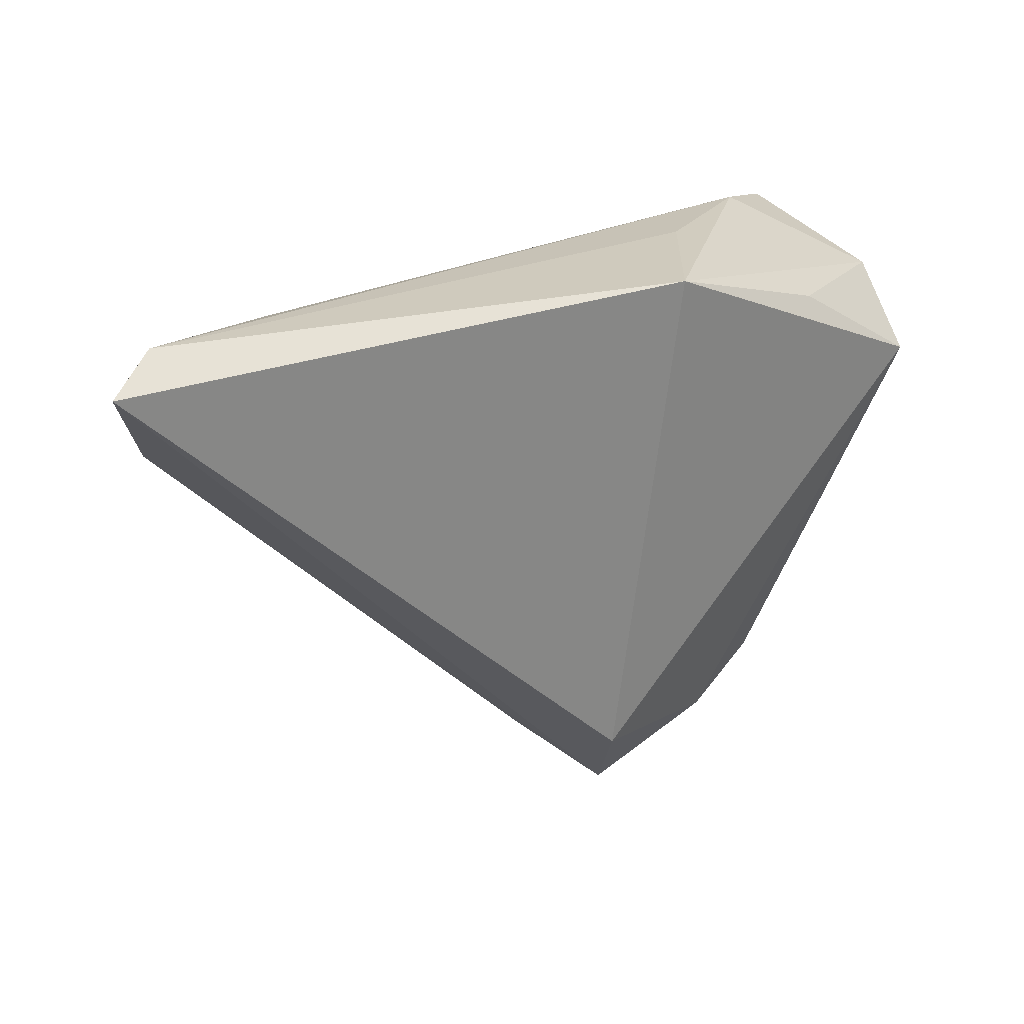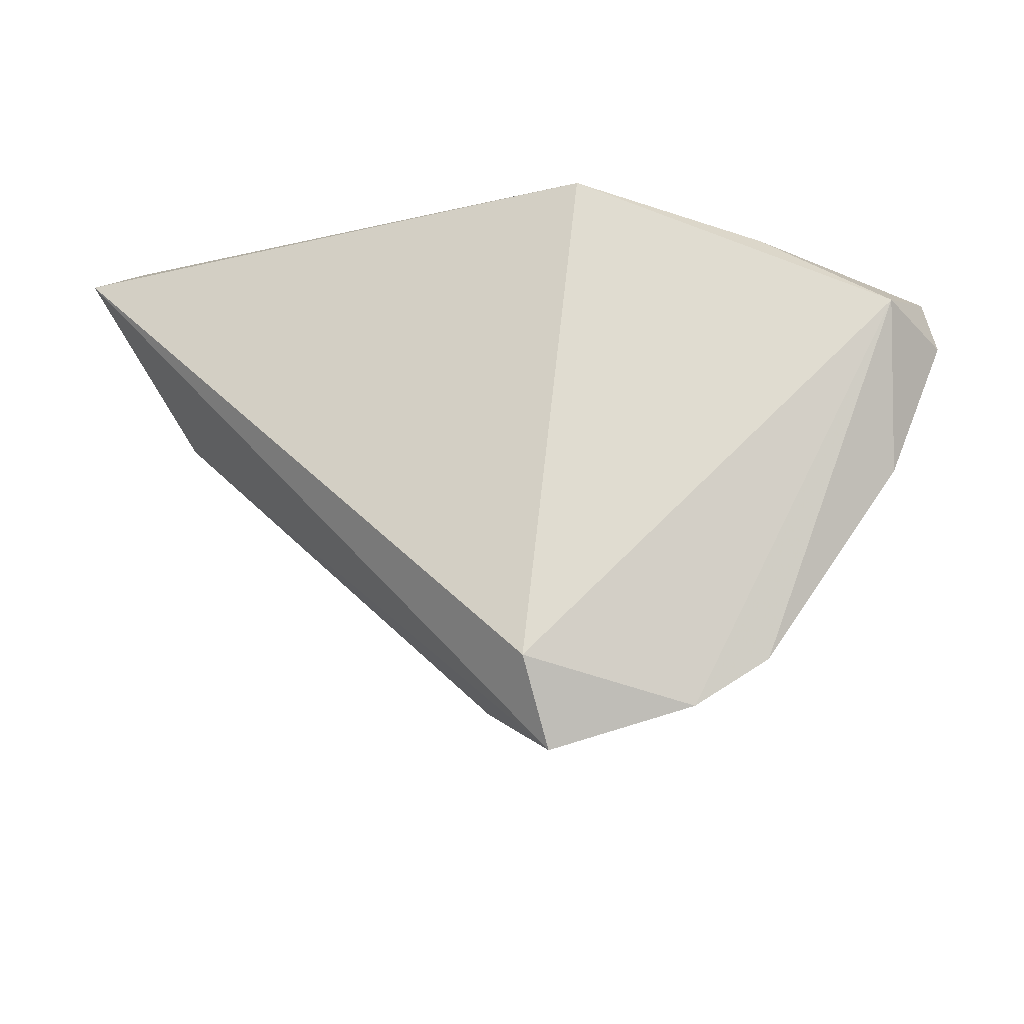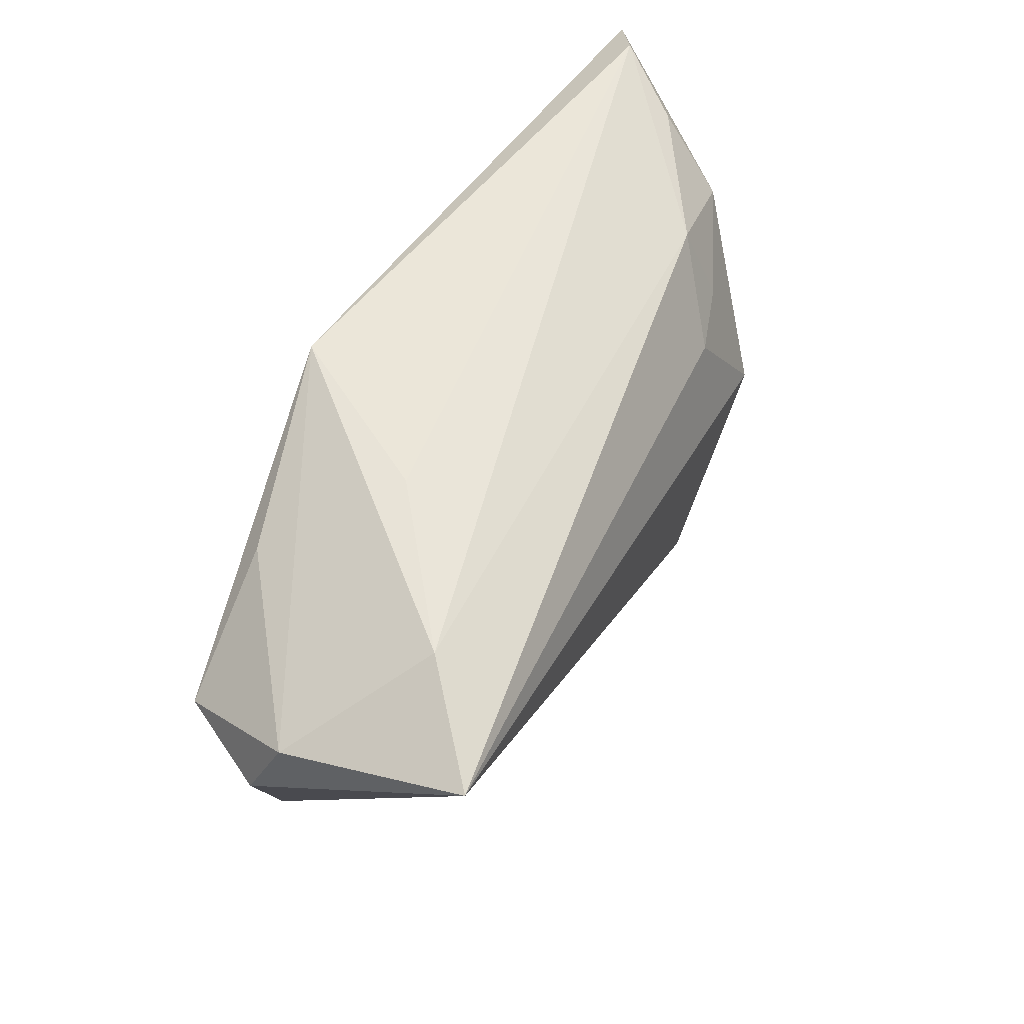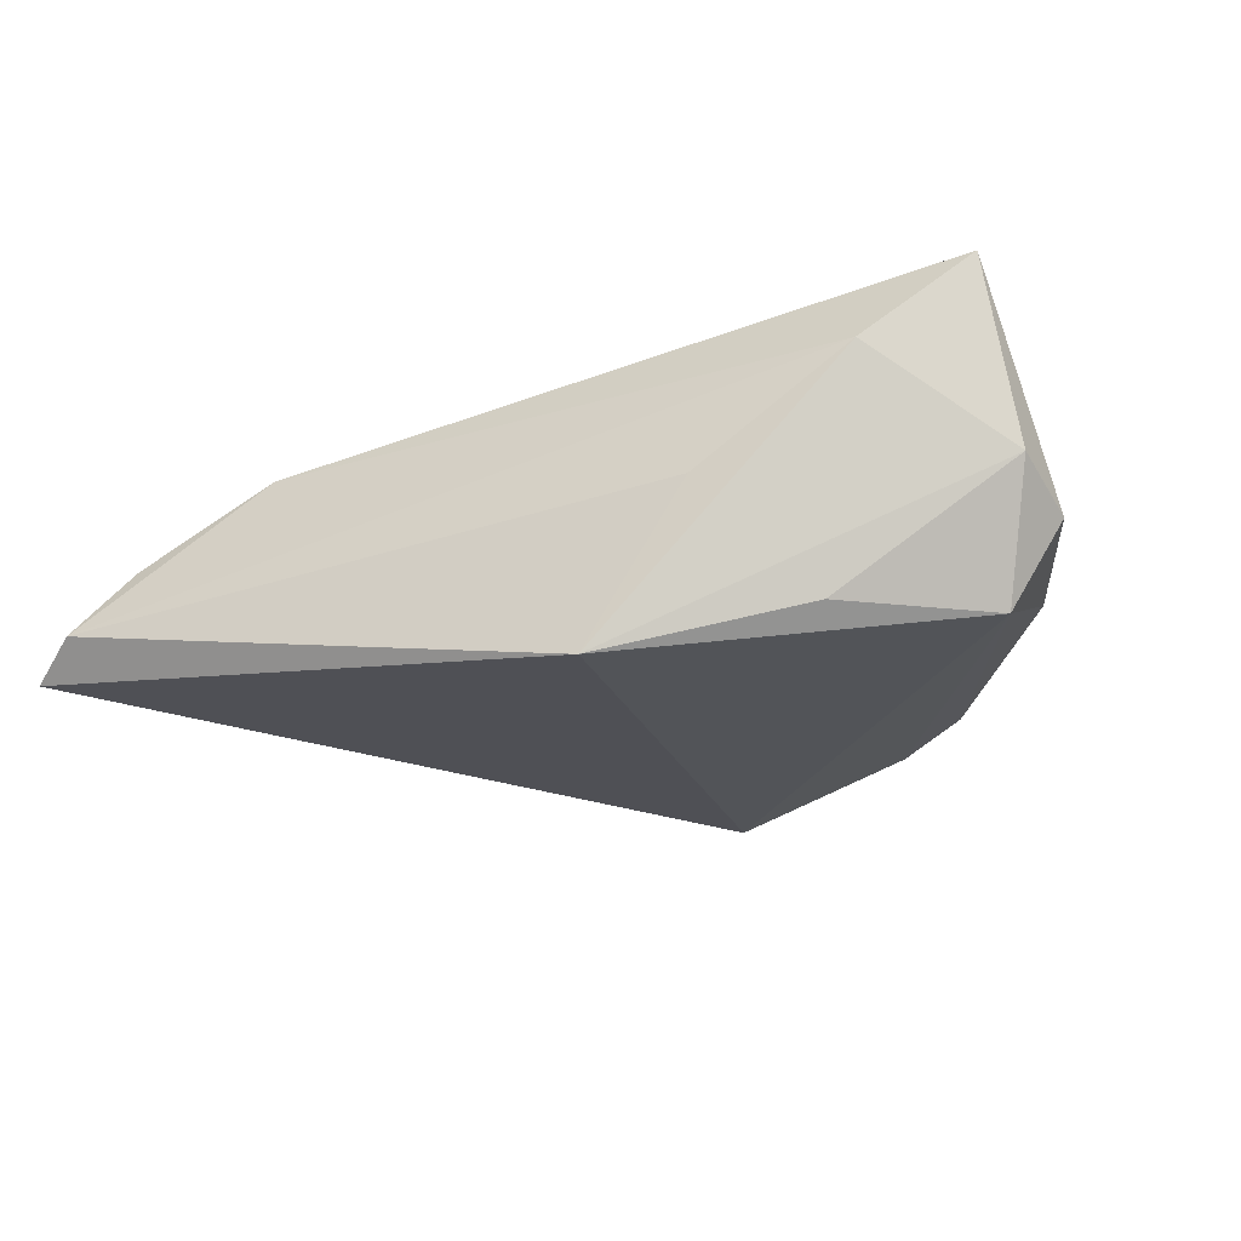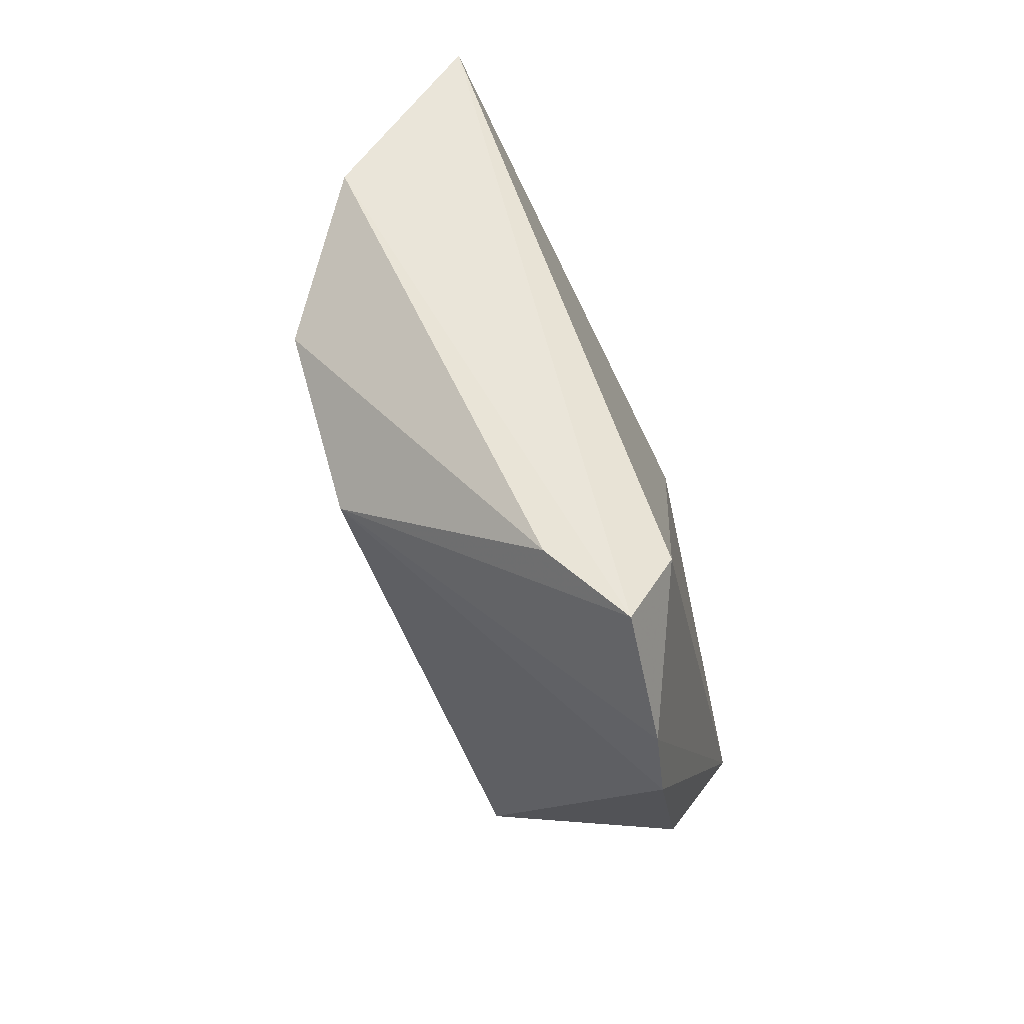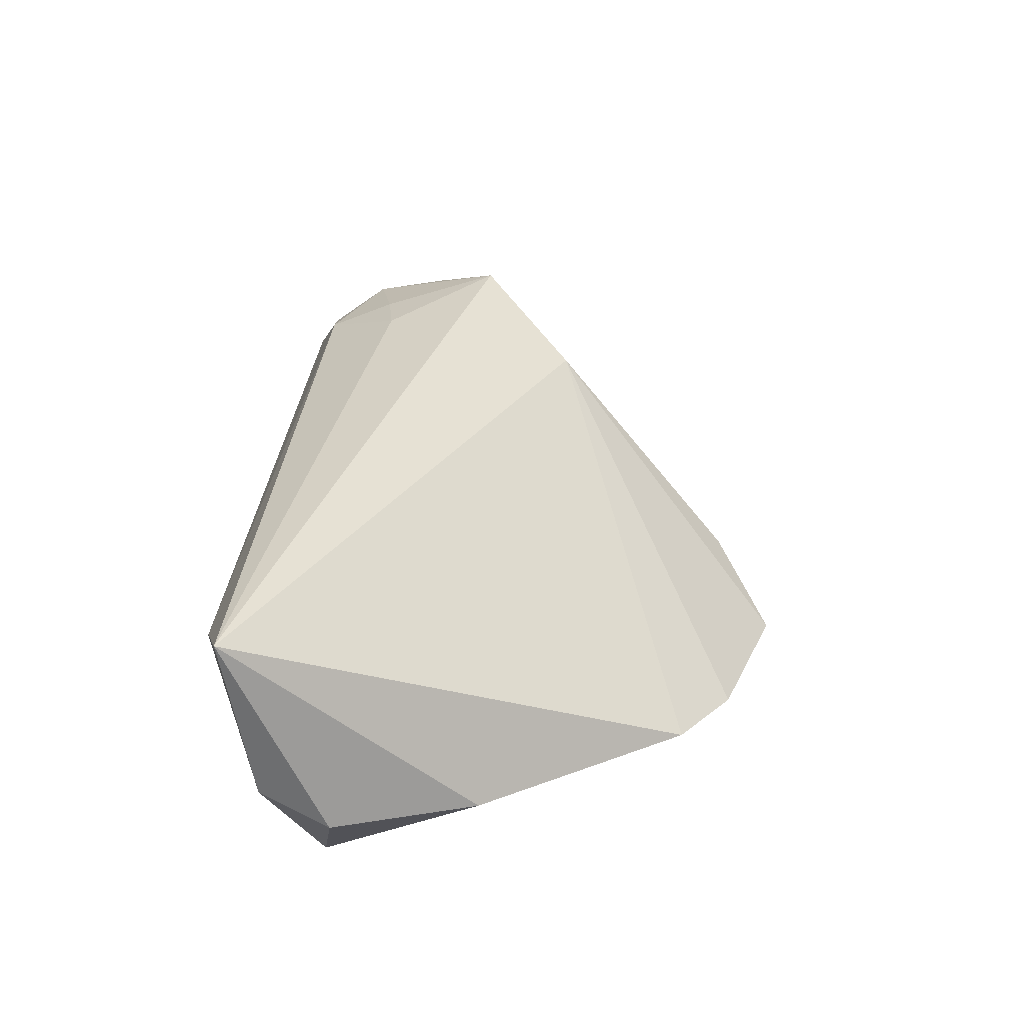
<metadata>
{"format":"obj","ext":"obj","renderer":"f3d","projection":"perspective","resolution":1024,"background":"white","views":[{"elev":27.5,"azim":149.8,"up":"+Y"},{"elev":-24.0,"azim":-170.2,"up":"+Y"},{"elev":55.4,"azim":-64.0,"up":"+Y"},{"elev":-23.3,"azim":-155.8,"up":"+Z"},{"elev":-74.4,"azim":108.6,"up":"+Y"},{"elev":39.1,"azim":-84.0,"up":"+Z"}]}
</metadata>
<code>
v 0.03687 0.02132 0.01232
v -0.05109 0.02016 0.02295
v -0.0552 0.006569 -0.004249
v 0.01535 -0.01801 0.02295
v -0.05372 0.01592 -0.0001417
v 0.0006892 -0.03992 -0.01874
v 0.05091 0.01564 0.01067
v 0.05342 0.02443 0.002026
v -0.02027 -0.04501 -0.009874
v -0.04786 -0.01211 -0.005889
v -0.04909 0.008819 -0.01537
v -0.03835 0.02484 0.01268
v 0.03765 -0.004198 0.02295
v -0.0299 -0.03855 -0.007993
v 0.007802 -0.0426 -0.003756
v 0.03689 0.01203 0.01693
v 0.05979 0.02865 -0.00681
v -0.001514 -0.05059 -0.01194
v -0.007419 0.02865 -0.02048
v -0.01951 0.02701 -0.0008079
v 0.02839 0.01038 0.01943
v 0.06619 0.02476 -0.01074
v 0.05607 0.006608 0.009678
v -0.03211 0.0199 -0.01507
f 23 13 15
f 15 13 4
f 4 13 2
f 10 2 3
f 2 5 3
f 12 5 2
f 2 1 12
f 10 3 11
f 6 9 11
f 11 3 5
f 18 9 6
f 18 6 22
f 15 4 18
f 4 9 18
f 22 23 18
f 18 23 15
f 14 4 2
f 14 9 4
f 14 2 10
f 10 11 14
f 14 11 9
f 2 13 21
f 21 1 2
f 13 23 7
f 7 23 22
f 22 6 19
f 6 11 19
f 5 12 19
f 19 12 20
f 16 21 13
f 13 7 16
f 1 21 16
f 16 7 1
f 1 7 8
f 24 11 5
f 5 19 24
f 24 19 11
f 17 12 1
f 1 8 17
f 20 12 17
f 17 19 20
f 22 19 17
f 17 7 22
f 17 8 7

</code>
